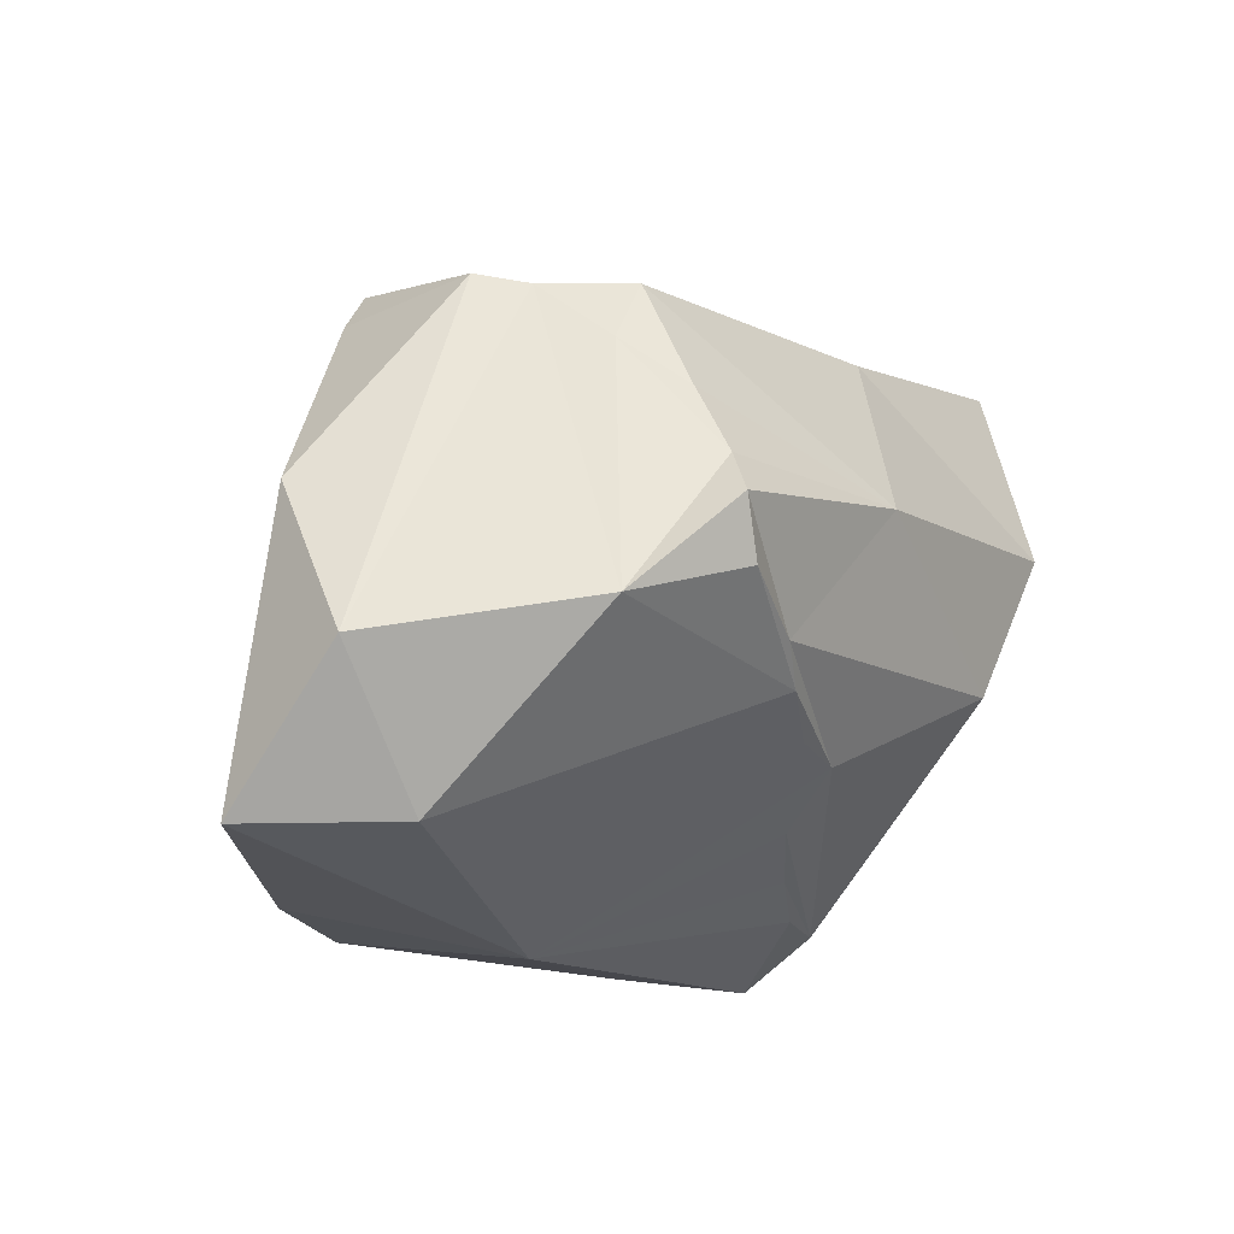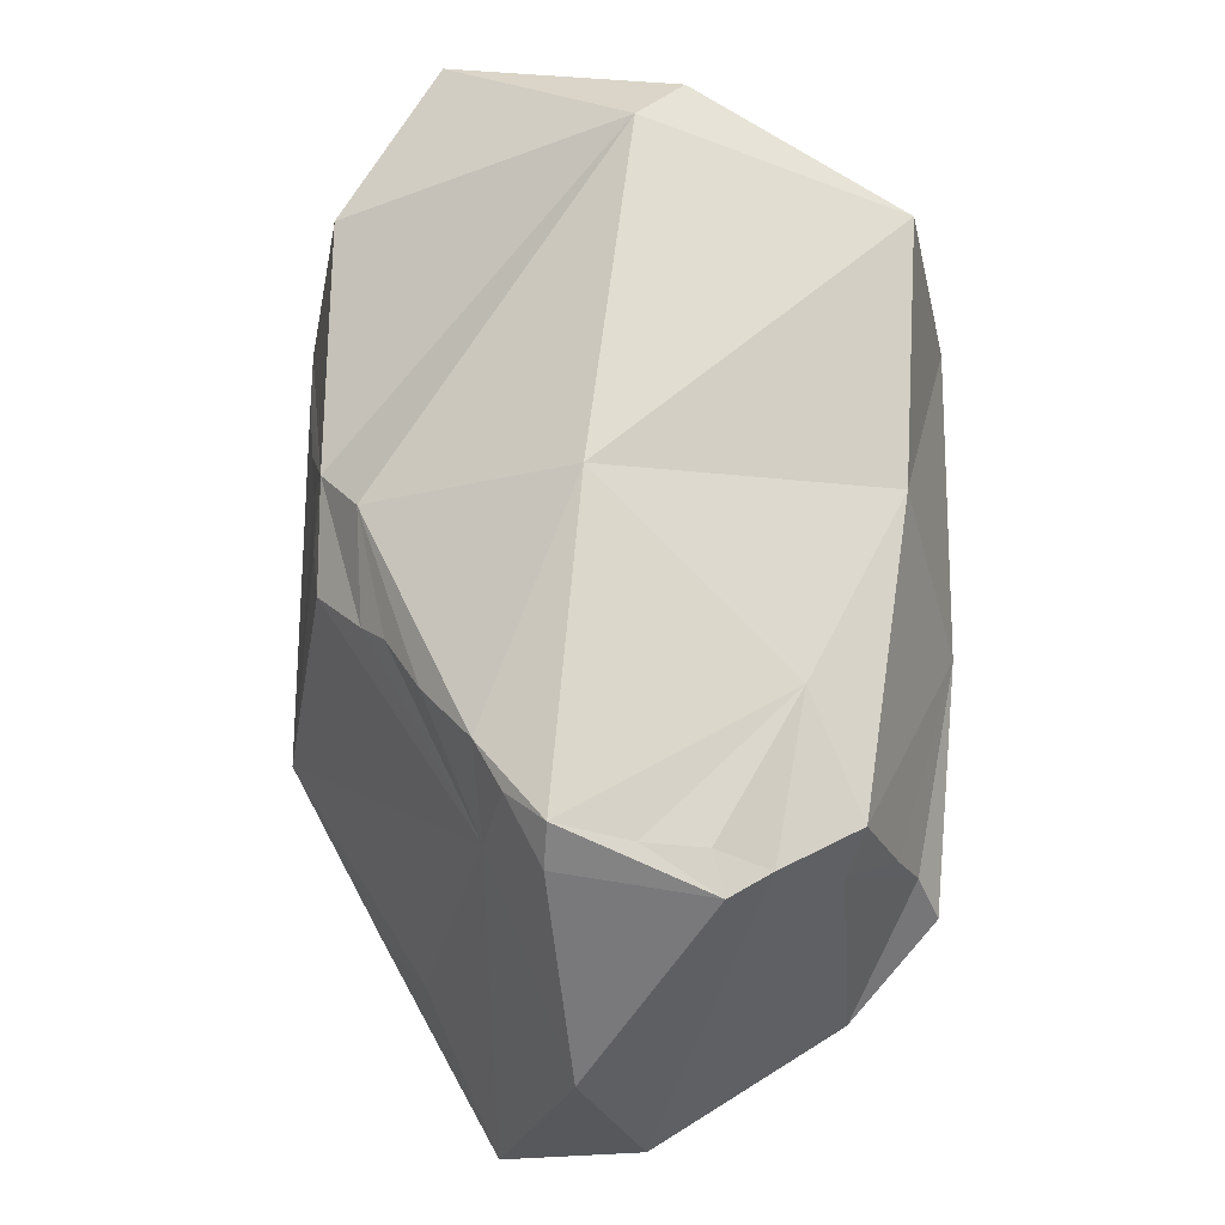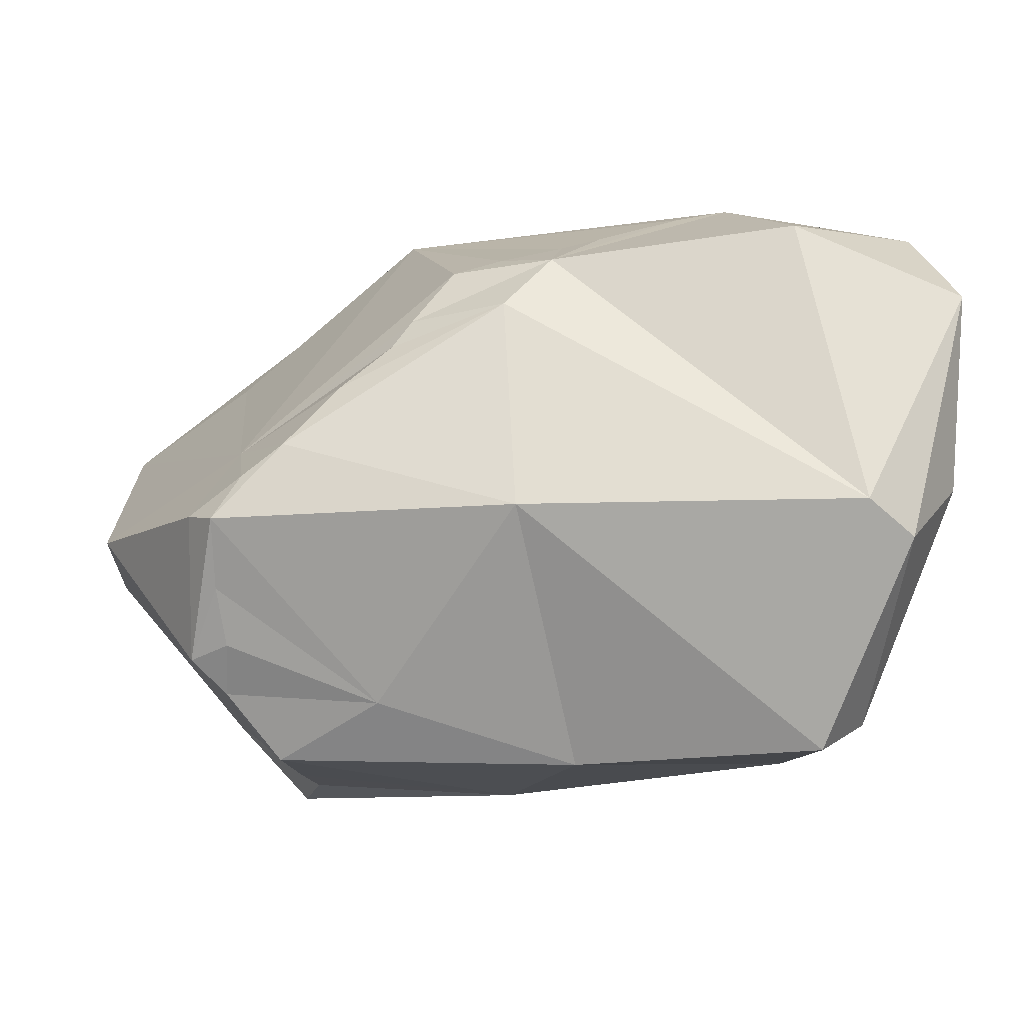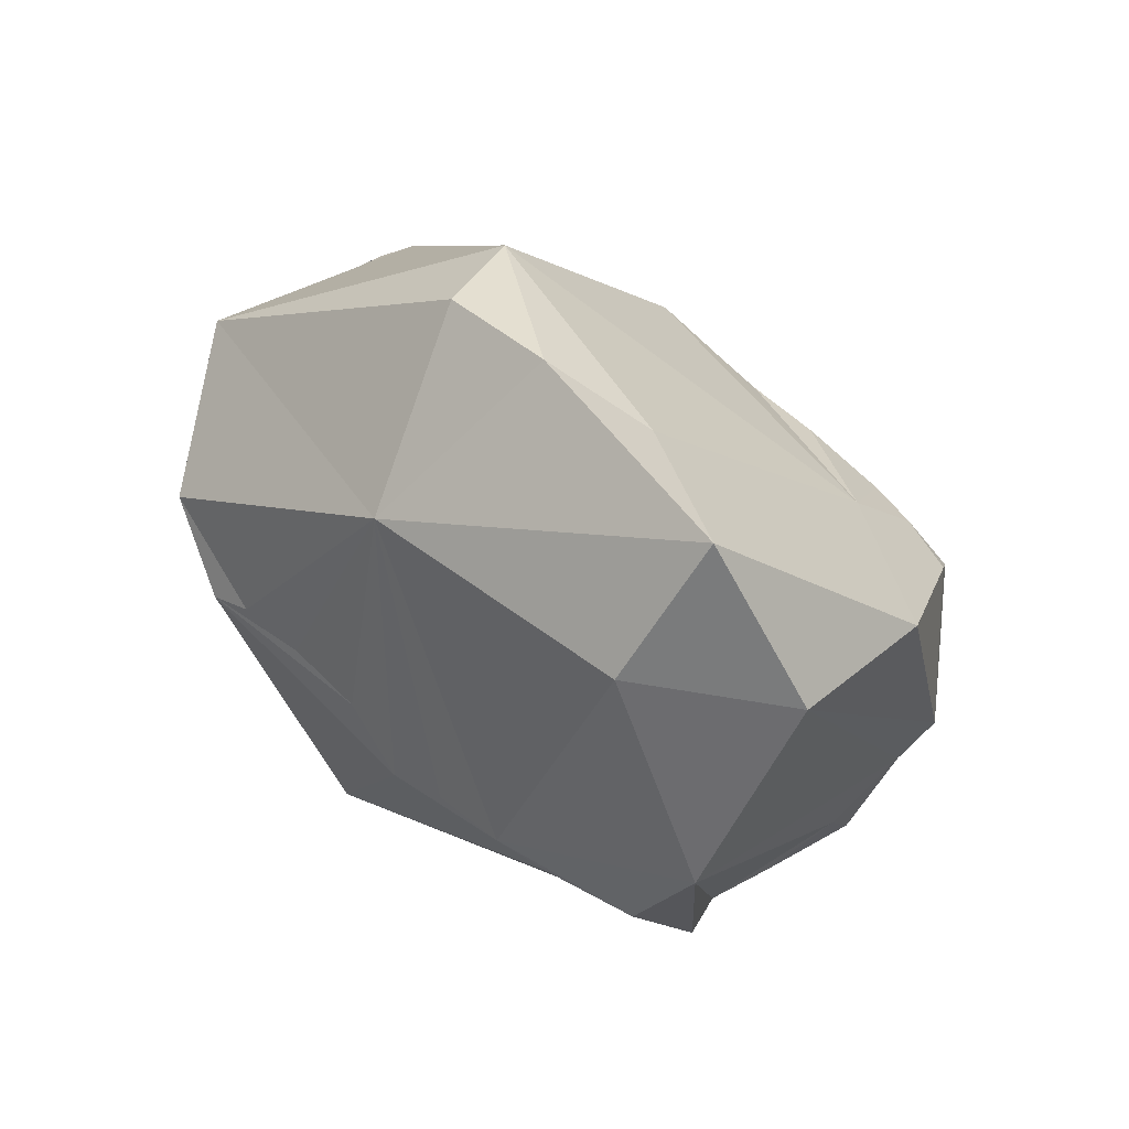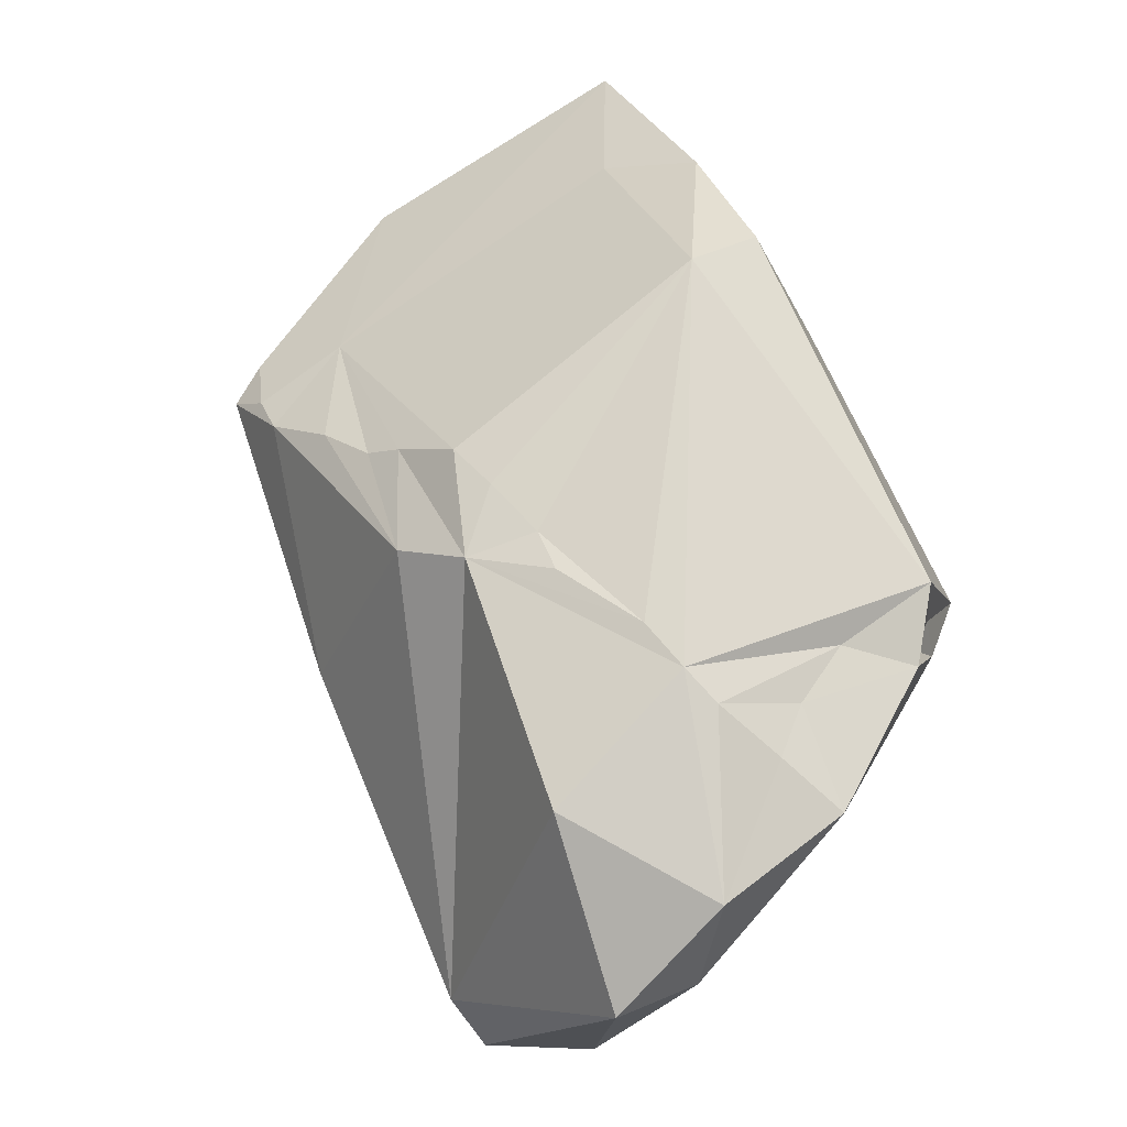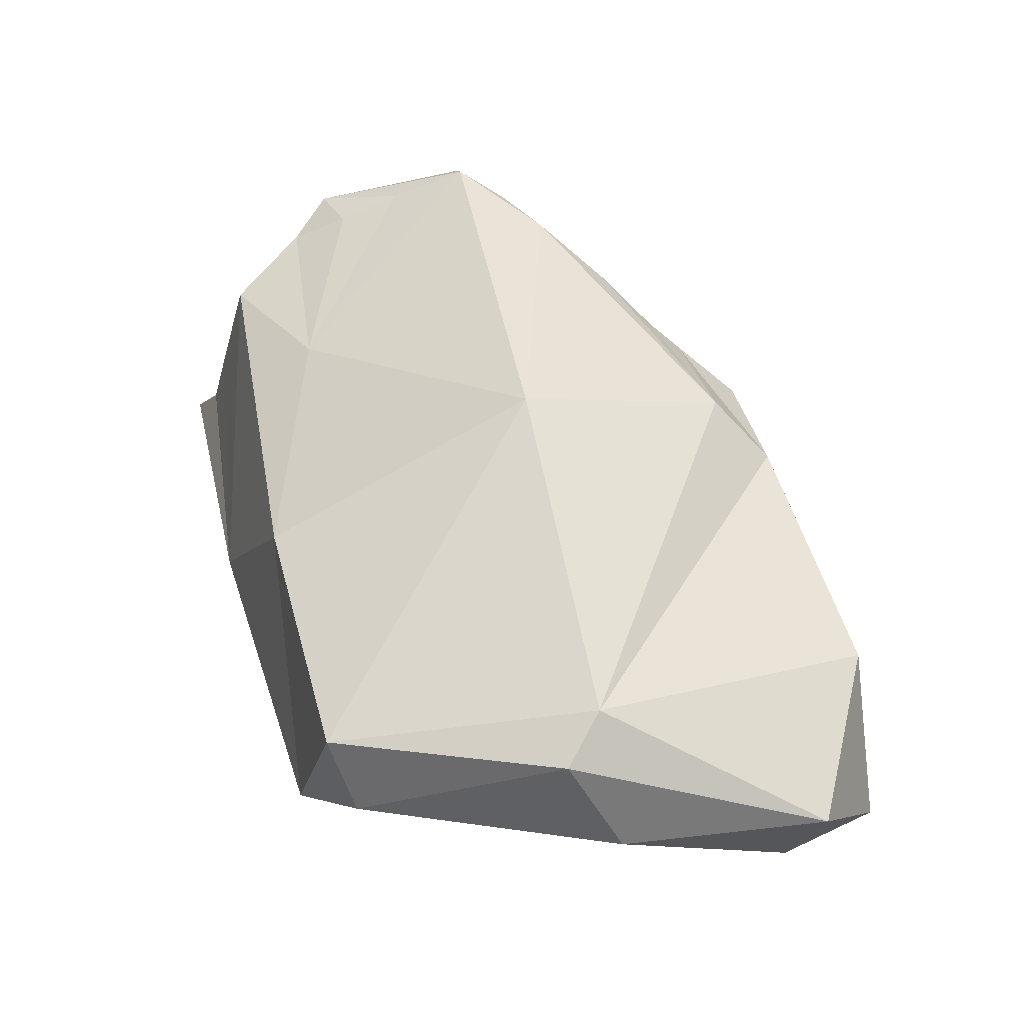
<metadata>
{"format":"obj","ext":"obj","renderer":"f3d","projection":"perspective","resolution":1024,"background":"white","views":[{"elev":-27.9,"azim":131.1,"up":"+Y"},{"elev":56.0,"azim":98.6,"up":"+Y"},{"elev":2.5,"azim":172.6,"up":"+Z"},{"elev":3.2,"azim":38.4,"up":"+Z"},{"elev":70.5,"azim":-123.8,"up":"+Z"},{"elev":72.3,"azim":-100.3,"up":"+Y"}]}
</metadata>
<code>
g default
v -0.1509 0.9223 -1.131
v 0.04362 1.142 0.4556
v 0.7151 1.28 -0.7601
v 0.1349 0.5021 -1.02
v 0.66 0.4258 -0.9791
v 0.09879 0.3816 0.5818
v -0.6455 1.04 0.6295
v -0.7953 1.029 0.656
v 0.6412 0.2754 0.1171
v -0.3955 1.126 0.5636
v -0.2818 1.104 0.5356
v -0.9076 1.008 0.6276
v -1.084 0.9424 0.5488
v -0.994 0.8159 0.5131
v -1.3 1.26 0.5541
v -0.09957 1.123 0.4962
v -0.9188 0.6382 0.4645
v -1.055 0.4899 0.3845
v 0.1128 0.1596 0.4377
v -1.384 1.375 0.2781
v -0.8983 1.468 0.5809
v -1.353 1.596 0.3753
v 0.1764 1.234 0.31
v 0.6713 1.14 -0.07351
v 0.2398 1.293 0.2344
v -0.9877 0.4331 0.2427
v -0.226 1.282 0.491
v -0.9008 0.3424 0.4168
v -1.227 0.9537 -0.06028
v -0.9307 0.3331 0.1612
v -1.266 0.8818 0.4794
v 0.3933 1.342 0.1168
v 0.672 1.403 -0.1302
v -0.01661 0.0197 -0.09859
v 0.5558 1.423 -0.04012
v 1.076 0.7617 -0.3532
v -0.0718 1.392 0.3582
v -1.008 1.864 -0.1828
v 0.4441 0.1098 0.2837
v -0.8819 0.1787 -0.06444
v 0.9865 0.03171 -0.1296
v -0.06842 1.677 -0.2016
v 0.8198 1.333 -0.2475
v -0.9956 0.3472 0.05907
v -0.9392 0.3342 -0.09314
v -1.32 1.629 -0.1736
v 0.7586 1.449 -0.2468
v -1.033 0.5332 -0.1651
v 0.7097 0.03656 -0.4498
v -0.6944 0.2454 -0.3655
v 1.036 0.3389 -0.5227
v -0.8713 0.2634 -0.2151
v 0.7453 1.387 -0.4481
v -0.5378 0.2761 -0.4705
v -0.8155 0.2456 -0.3369
v 0.2923 1.417 -0.7754
v -0.9661 0.8202 -0.4049
v 0.8148 1.303 -0.6587
v -0.3734 0.3156 -0.6066
v 0.7152 1.35 -0.6131
v -1.087 1.541 -0.8465
v -0.9285 1.695 -0.8915
v -1.14 1.848 -0.2897
v -0.3076 0.409 -0.7984
v -0.1423 0.4041 -0.8413
v -0.2696 1.456 -0.957
v 0.01696 0.4438 -0.9441
v 0.5622 1.27 -0.9548
v 0.6154 1.115 -0.9225
v -0.7813 0.726 -0.9298
v 0.4326 0.8242 -1.103
v 0.4897 0.9956 -1.044
v 0.371 0.5593 -1.118
v -0.947 1.157 -1.012
v 0.464 0.6885 -1.168
g Rock_NN4_uved_Group2
f 8 28 6
f 9 6 39
f 11 10 7
f 8 12 17
f 8 6 7
f 15 8 21
f 7 27 8
f 11 7 6
f 8 27 21
f 10 27 7
f 8 15 12
f 6 28 19
f 15 13 12
f 12 14 17
f 13 14 12
f 17 28 8
f 11 27 10
f 6 16 11
f 13 31 14
f 27 11 16
f 13 15 31
f 31 18 14
f 18 17 14
f 21 22 15
f 16 6 2
f 18 28 17
f 27 16 2
f 24 2 6
f 9 24 6
f 20 15 22
f 39 6 19
f 27 2 23
f 2 24 23
f 27 23 37
f 20 31 15
f 28 18 26
f 25 23 24
f 24 9 41
f 28 26 30
f 21 38 22
f 23 25 37
f 25 24 32
f 39 41 9
f 19 28 34
f 38 27 37
f 25 32 37
f 32 24 35
f 36 24 41
f 21 27 38
f 26 44 30
f 30 40 28
f 19 34 39
f 42 37 35
f 36 43 24
f 35 24 33
f 24 43 33
f 37 32 35
f 31 44 18
f 26 18 44
f 40 30 44
f 20 22 46
f 31 20 29
f 31 29 44
f 20 46 29
f 34 28 40
f 34 41 39
f 38 63 22
f 22 63 46
f 44 45 40
f 38 37 42
f 43 47 33
f 44 48 45
f 47 35 33
f 45 52 40
f 35 47 42
f 48 44 29
f 36 41 51
f 48 52 45
f 52 55 40
f 29 57 48
f 55 50 40
f 46 61 29
f 43 58 47
f 40 50 34
f 41 34 49
f 47 58 53
f 62 63 38
f 29 61 57
f 43 36 58
f 54 34 50
f 42 62 38
f 50 55 54
f 49 51 41
f 63 61 46
f 47 56 42
f 53 58 60
f 54 59 34
f 47 53 56
f 57 74 48
f 34 67 49
f 48 74 52
f 52 74 55
f 55 59 54
f 67 5 49
f 70 55 74
f 3 60 58
f 66 62 42
f 65 67 34
f 60 56 53
f 36 51 58
f 59 64 34
f 49 5 51
f 66 42 56
f 55 64 59
f 60 3 56
f 64 65 34
f 74 57 61
f 51 3 58
f 55 70 64
f 68 56 3
f 66 56 68
f 69 68 3
f 64 67 65
f 5 69 3
f 5 3 51
f 62 61 63
f 4 64 70
f 64 4 67
f 68 69 72
f 67 73 5
f 71 72 69
f 73 67 4
f 5 71 69
f 68 1 66
f 73 75 5
f 62 66 74
f 68 72 1
f 71 1 72
f 70 1 4
f 75 73 4
f 62 74 61
f 74 1 70
f 1 75 4
f 71 5 75
f 74 66 1
f 1 71 75

</code>
